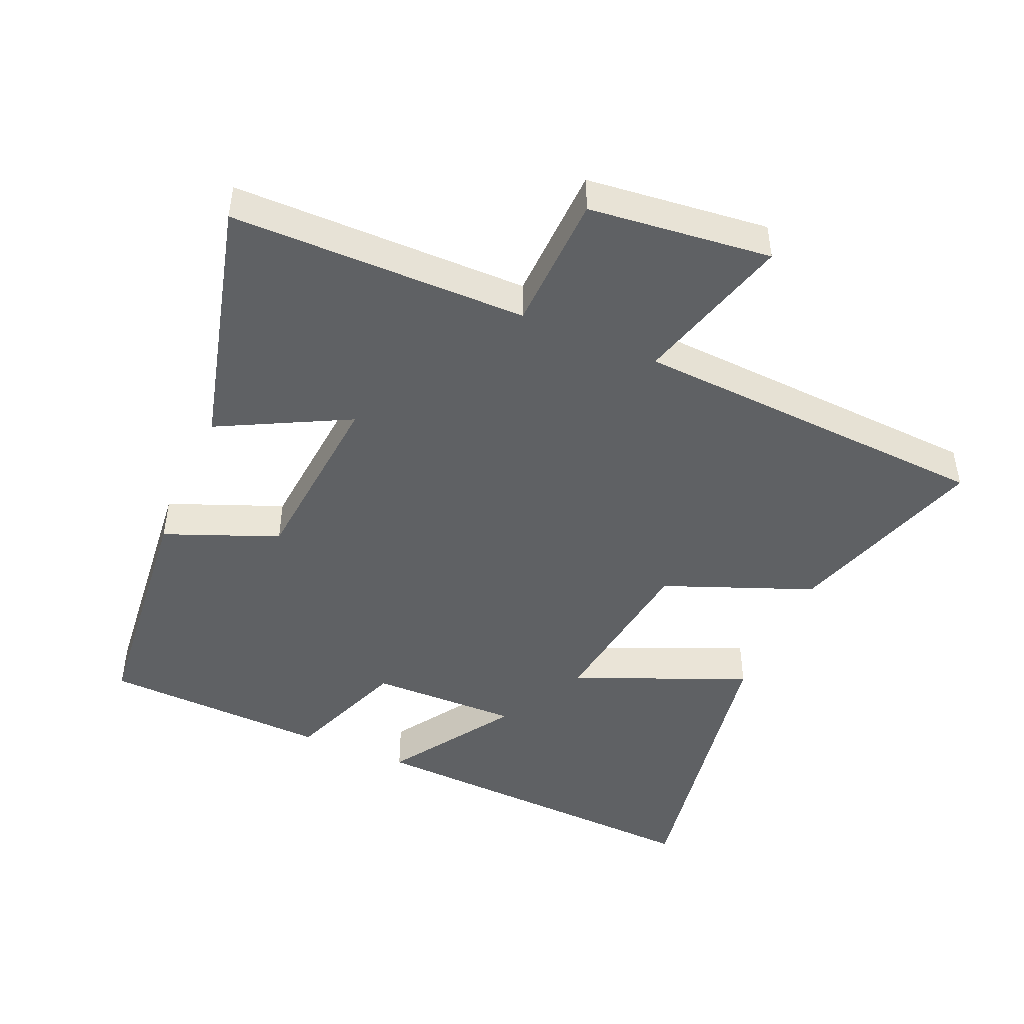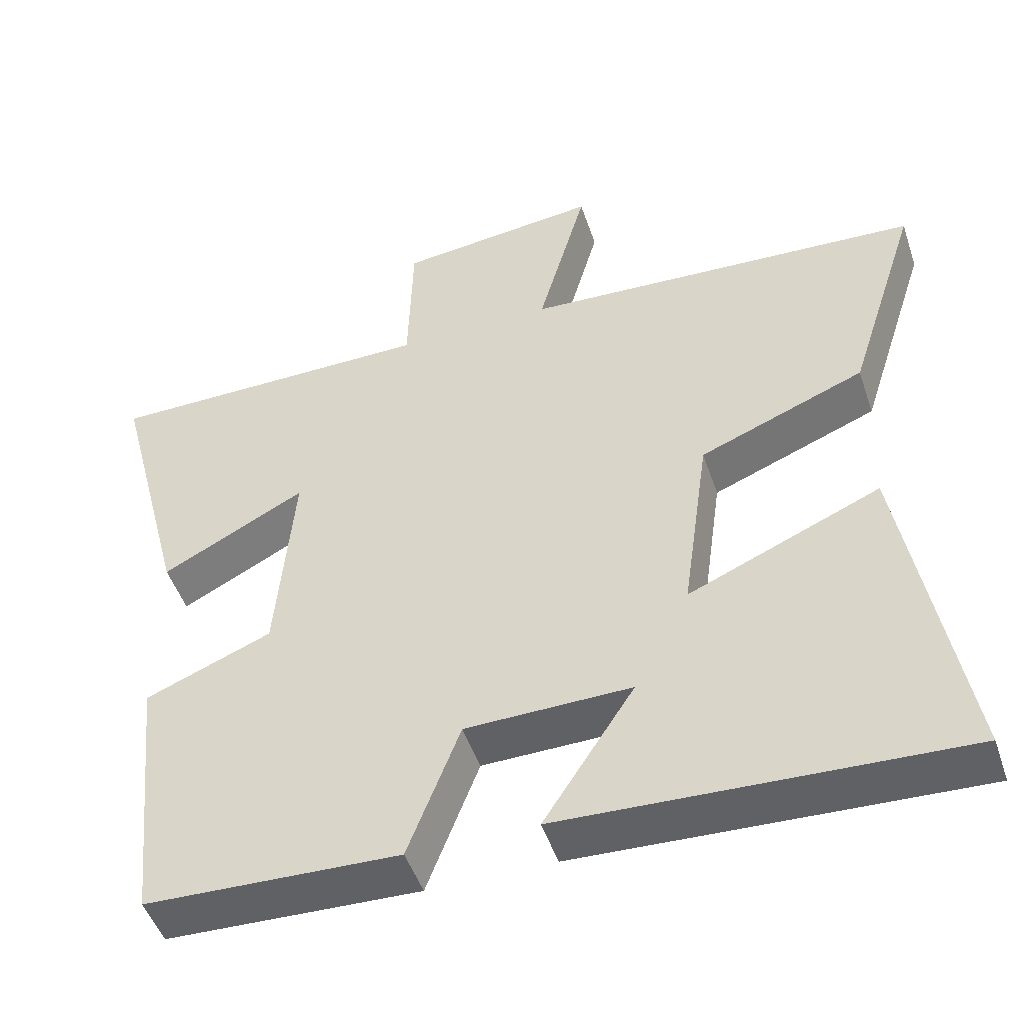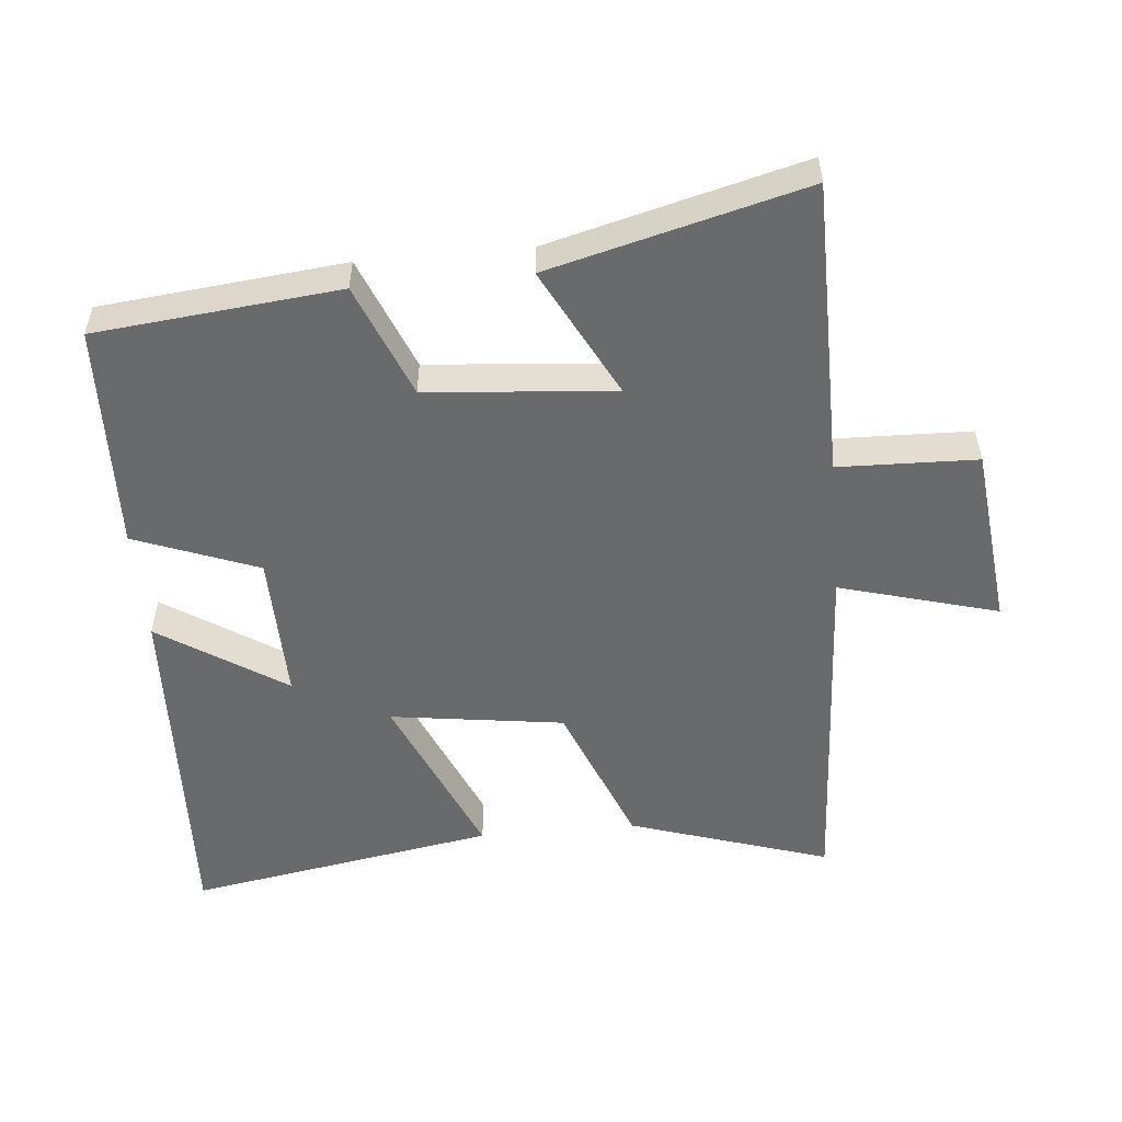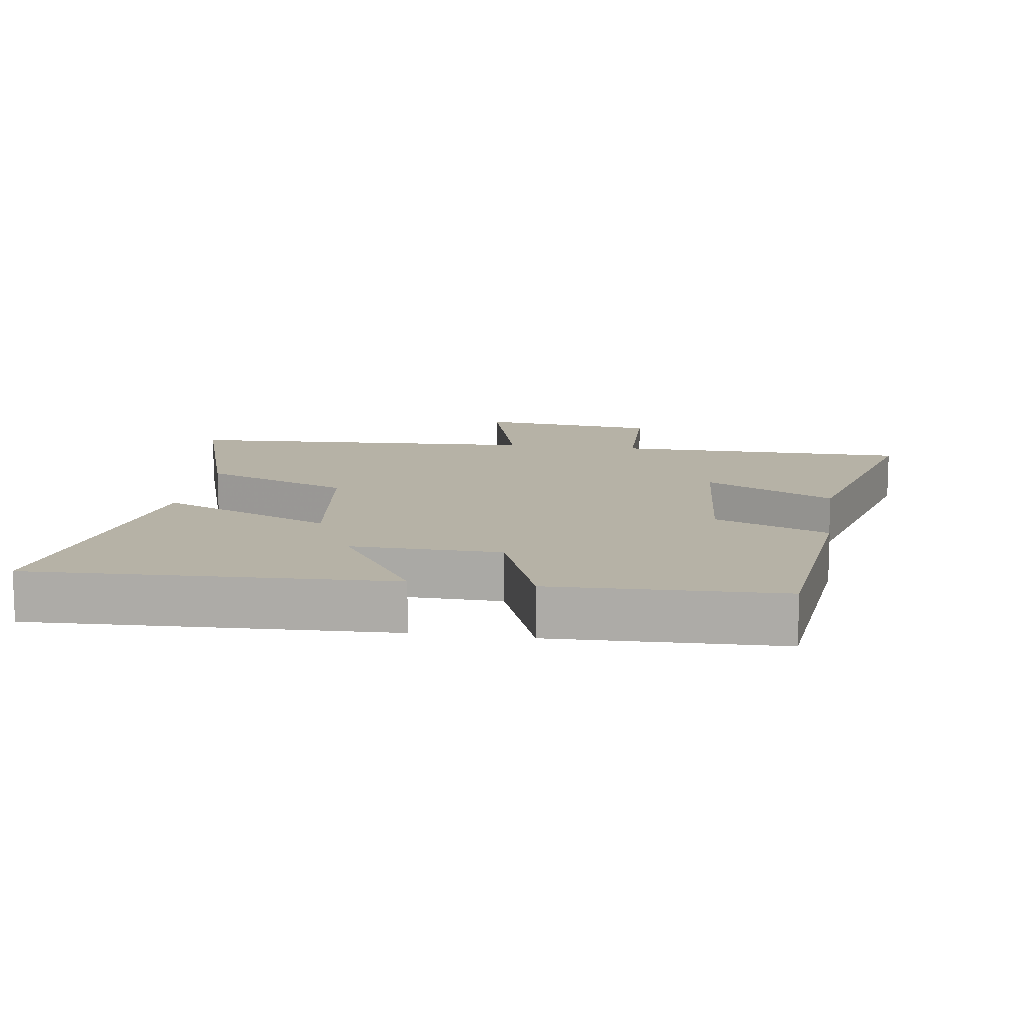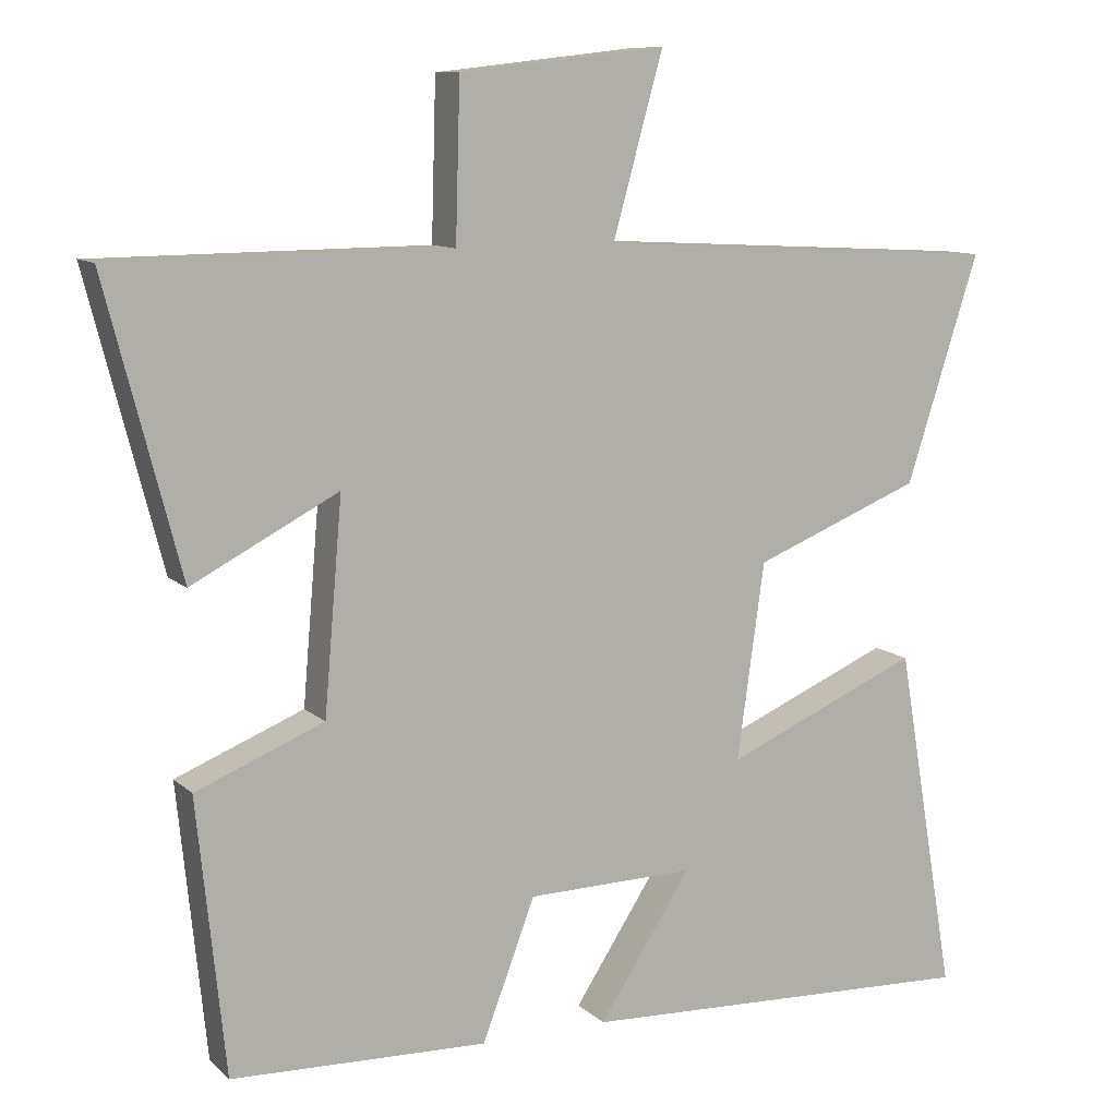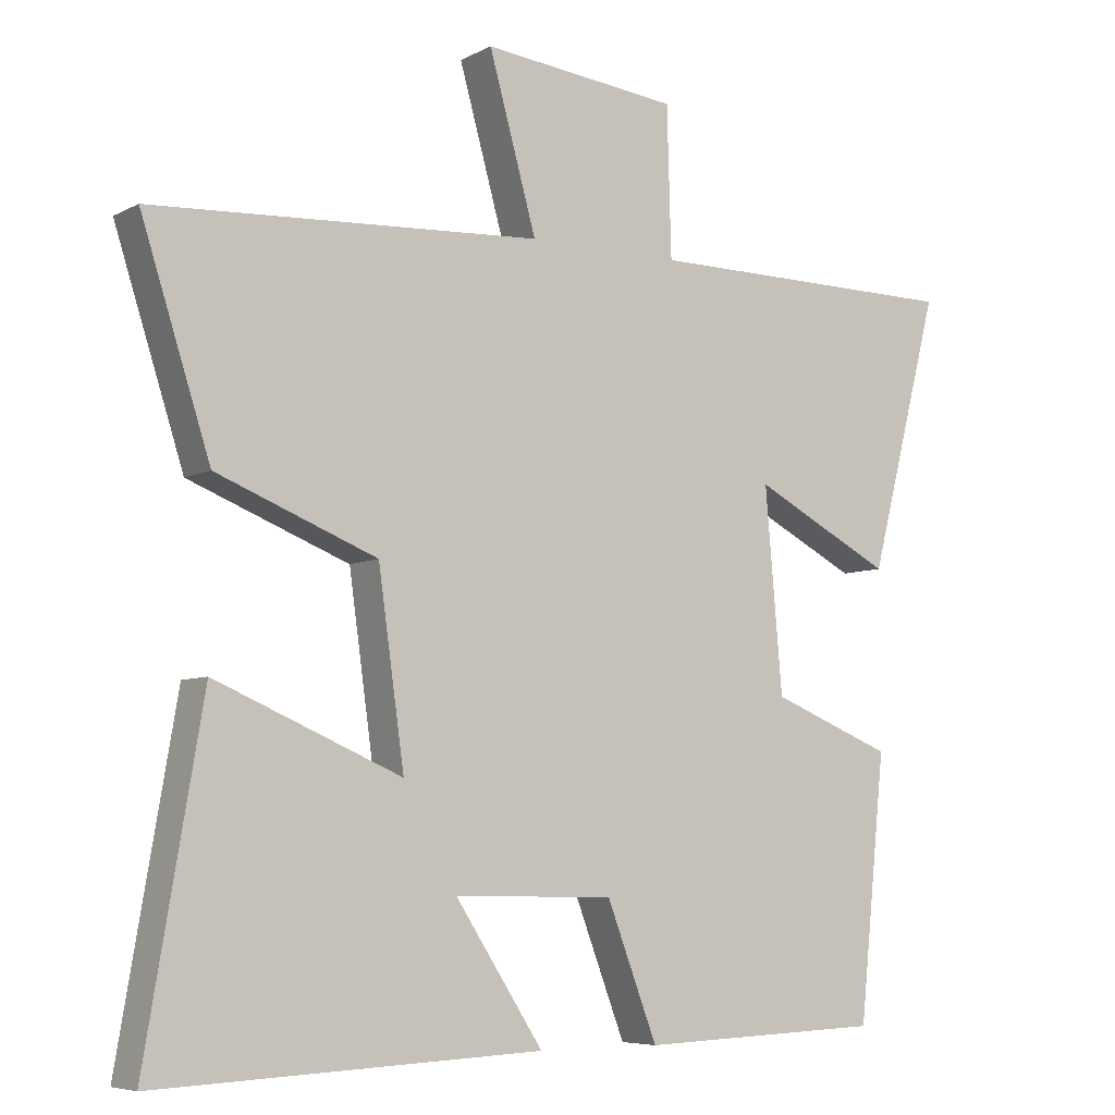
<metadata>
{"format":"obj","ext":"obj","renderer":"f3d","projection":"perspective","resolution":1024,"background":"white","views":[{"elev":-46.5,"azim":-23.5,"up":"+Y"},{"elev":-48.6,"azim":18.3,"up":"+Z"},{"elev":-52.9,"azim":-84.7,"up":"+Y"},{"elev":12.2,"azim":-171.4,"up":"+Y"},{"elev":10.4,"azim":-26.7,"up":"+Z"},{"elev":-6.4,"azim":146.0,"up":"+Z"}]}
</metadata>
<code>
v -0.598 0.07 0.497
v -0.155 0.07 0.5
v -0.149 0.07 0.706
v 0.123 0.07 0.736
v 0.057 0.07 0.5
v 0.596 0.07 0.47
v 0.5 0.07 0.172
v 0.278 0.07 0.084
v 0.242 0.07 -0.174
v 0.5 0.07 -0.064
v 0.579 0.07 -0.523
v 0.046 0.07 -0.5
v 0.168 0.07 -0.313
v -0.054 0.07 -0.317
v -0.124 0.07 -0.5
v -0.463 0.07 -0.488
v -0.5 0.07 -0.127
v -0.331 0.07 -0.059
v -0.307 0.07 0.219
v -0.5 0.07 0.119
v -0.598 0 0.497
v -0.155 0 0.5
v -0.149 0 0.706
v 0.123 0 0.736
v 0.057 0 0.5
v 0.596 0 0.47
v 0.5 0 0.172
v 0.278 0 0.084
v 0.242 0 -0.174
v 0.5 0 -0.064
v 0.579 0 -0.523
v 0.046 0 -0.5
v 0.168 0 -0.313
v -0.054 0 -0.317
v -0.124 0 -0.5
v -0.463 0 -0.488
v -0.5 0 -0.127
v -0.331 0 -0.059
v -0.307 0 0.219
v -0.5 0 0.119
f 19 20 1 2
f 18 19 2
f 16 17 18
f 15 16 18
f 14 15 18
f 13 14 18 2
f 10 11 12 13
f 9 10 13
f 13 2 3
f 9 13 3
f 8 9 3
f 5 6 7 8
f 5 8 3
f 3 4 5
f 22 21 40 39
f 22 39 38
f 38 37 36
f 38 36 35
f 38 35 34
f 22 38 34 33
f 33 32 31 30
f 33 30 29
f 23 22 33
f 23 33 29
f 23 29 28
f 28 27 26 25
f 23 28 25
f 25 24 23
f 1 21 22 2
f 2 22 23 3
f 3 23 24 4
f 4 24 25 5
f 5 25 26 6
f 6 26 27 7
f 7 27 28 8
f 8 28 29 9
f 9 29 30 10
f 10 30 31 11
f 11 31 32 12
f 12 32 33 13
f 13 33 34 14
f 14 34 35 15
f 15 35 36 16
f 16 36 37 17
f 17 37 38 18
f 18 38 39 19
f 19 39 40 20
f 20 40 21 1

</code>
